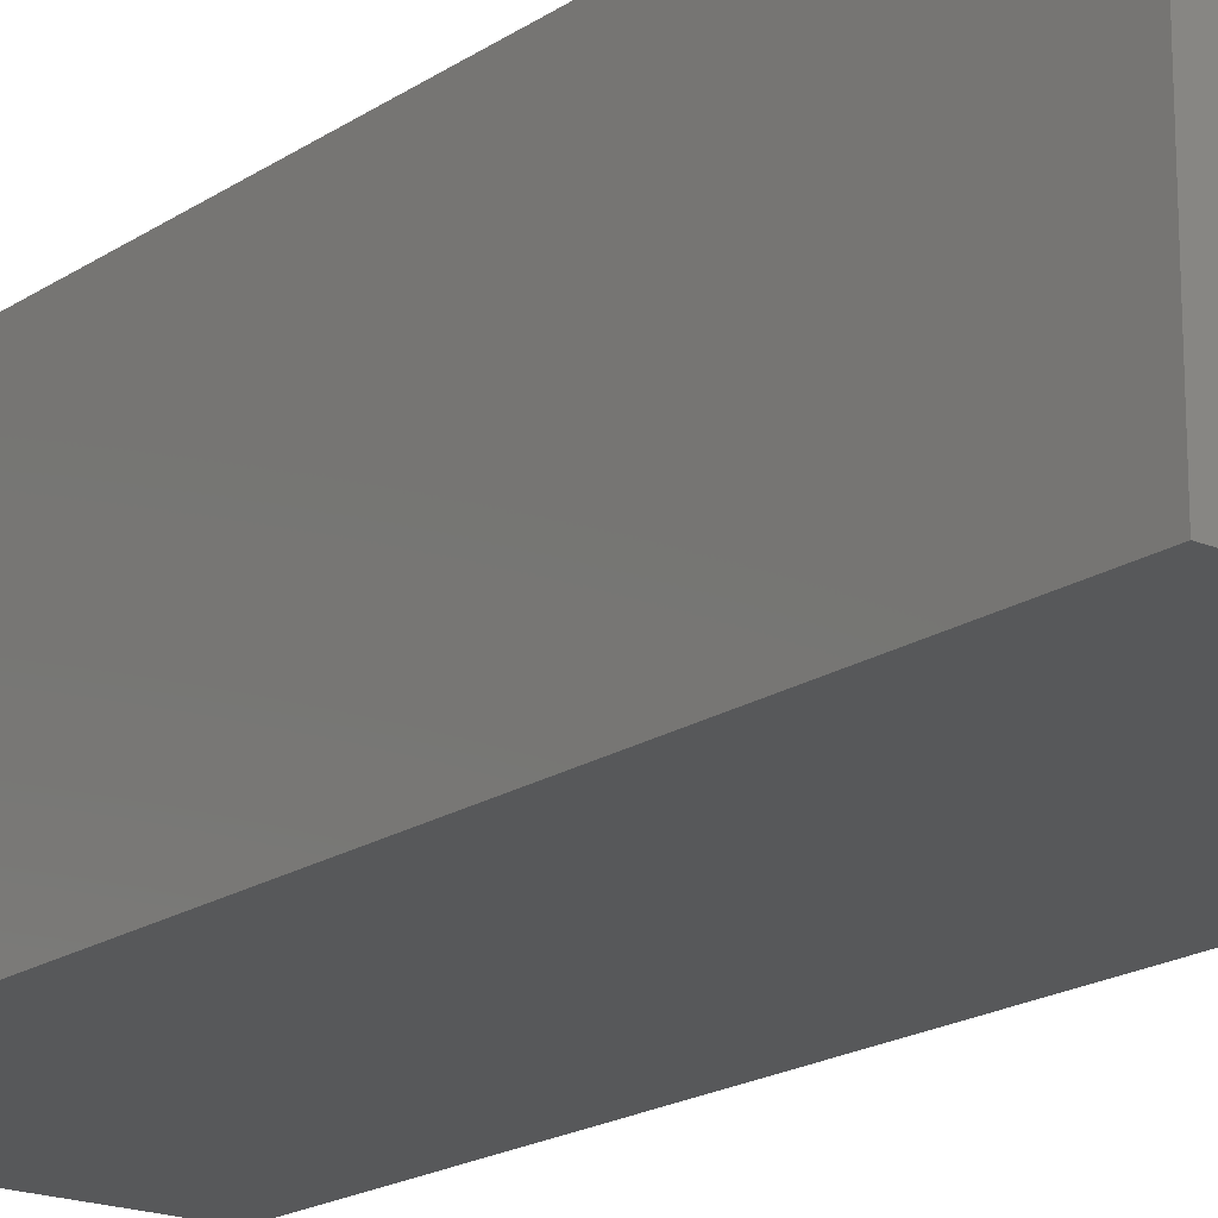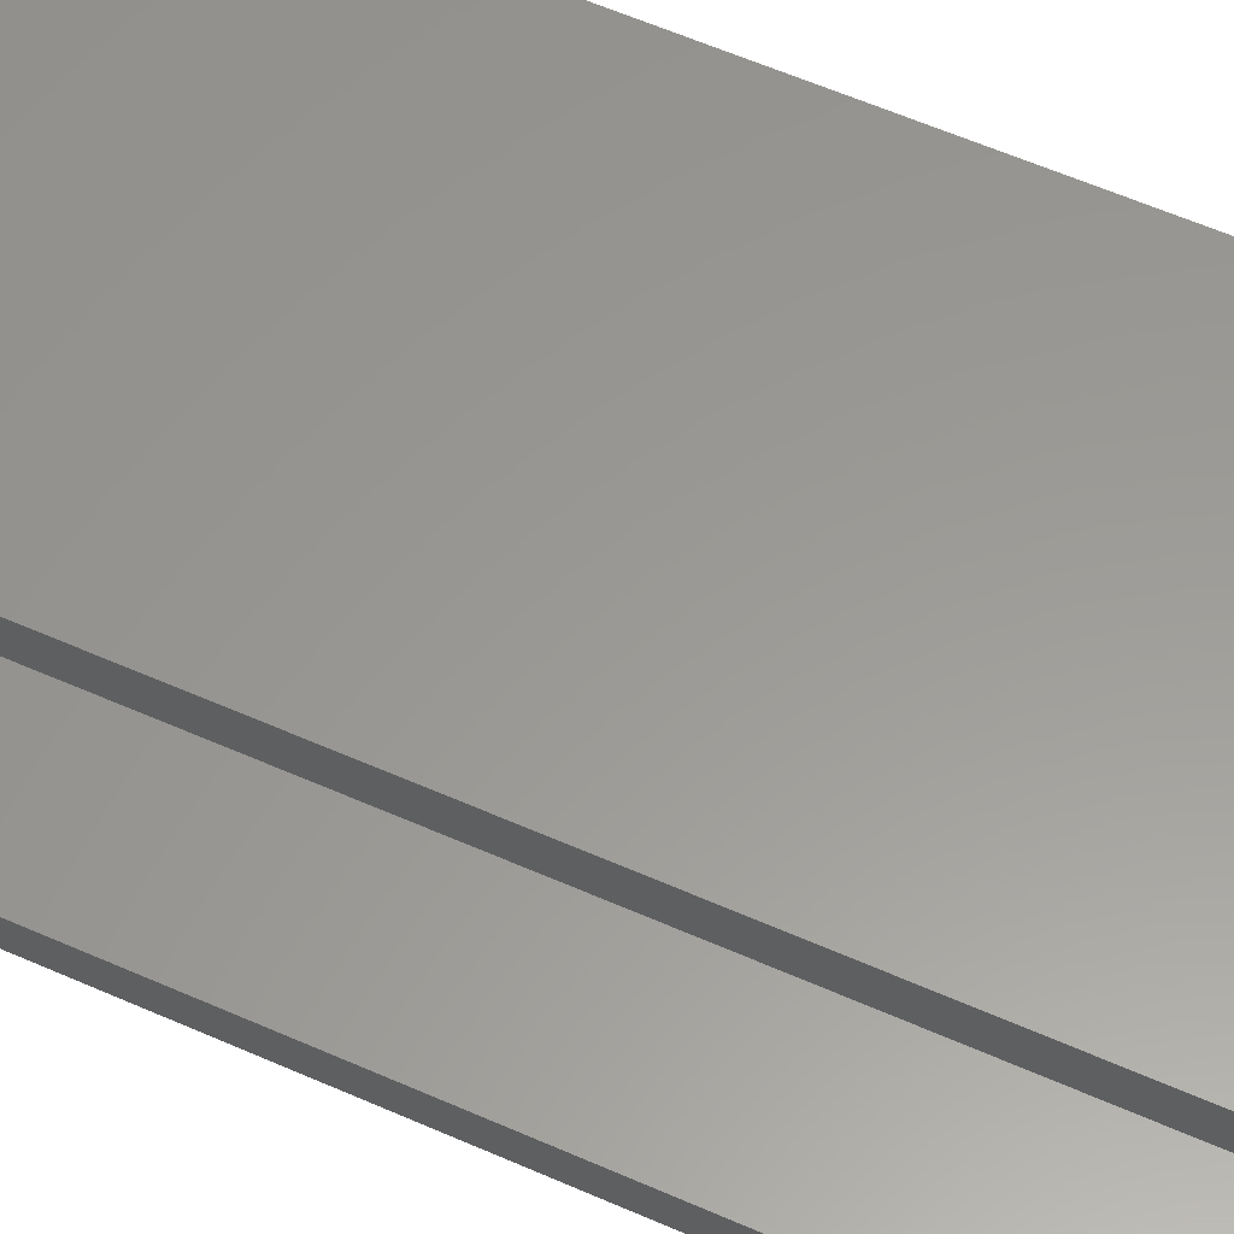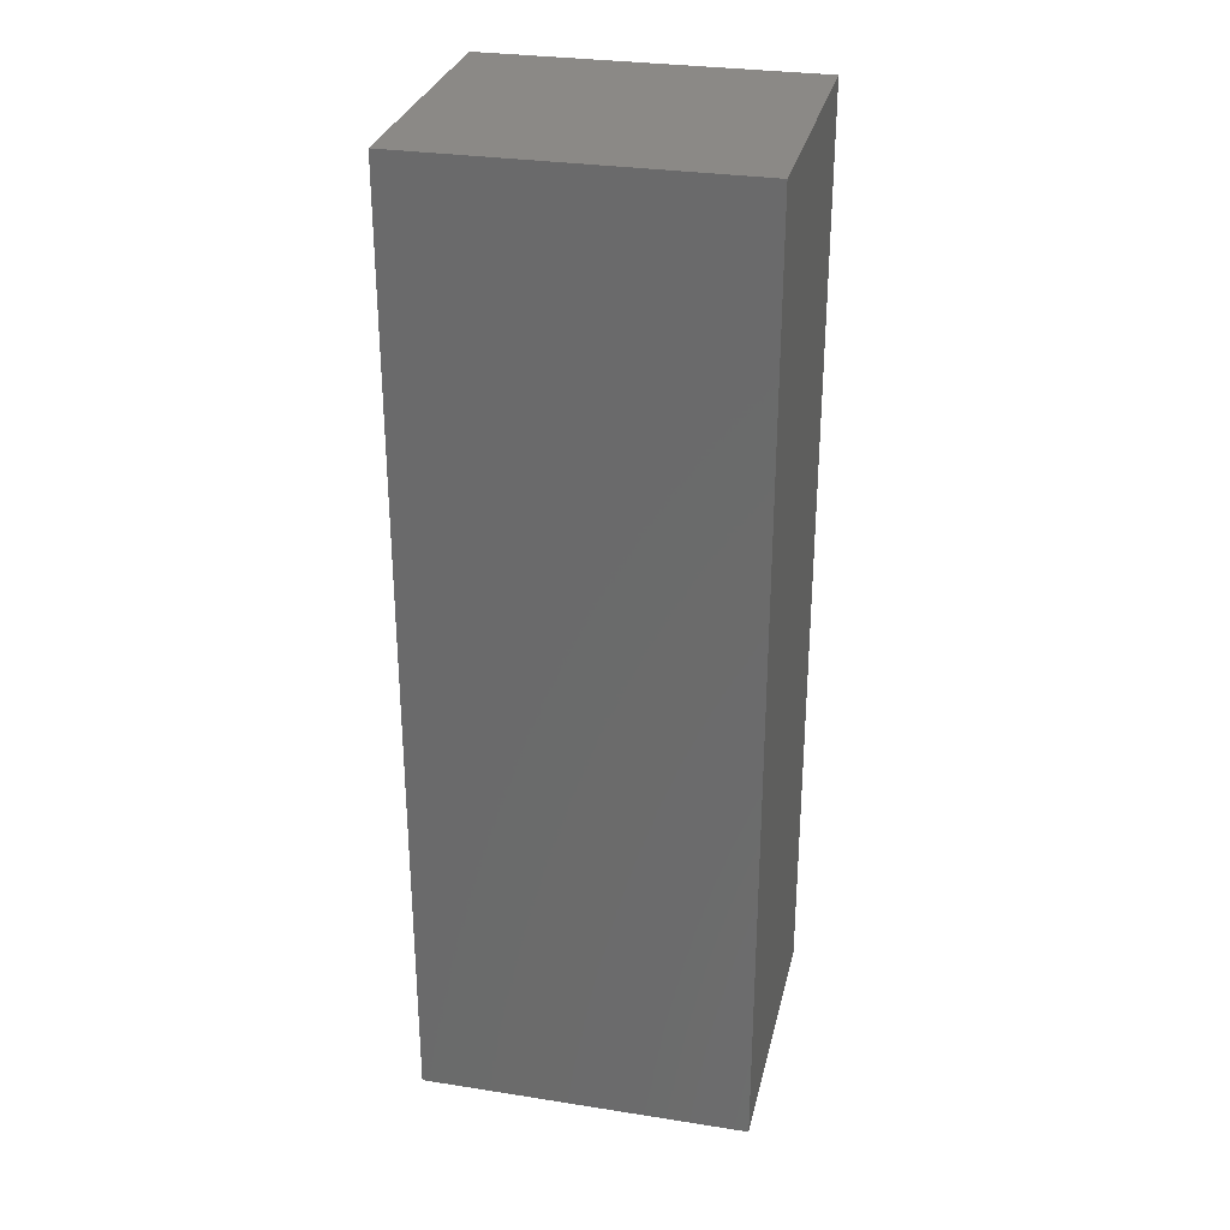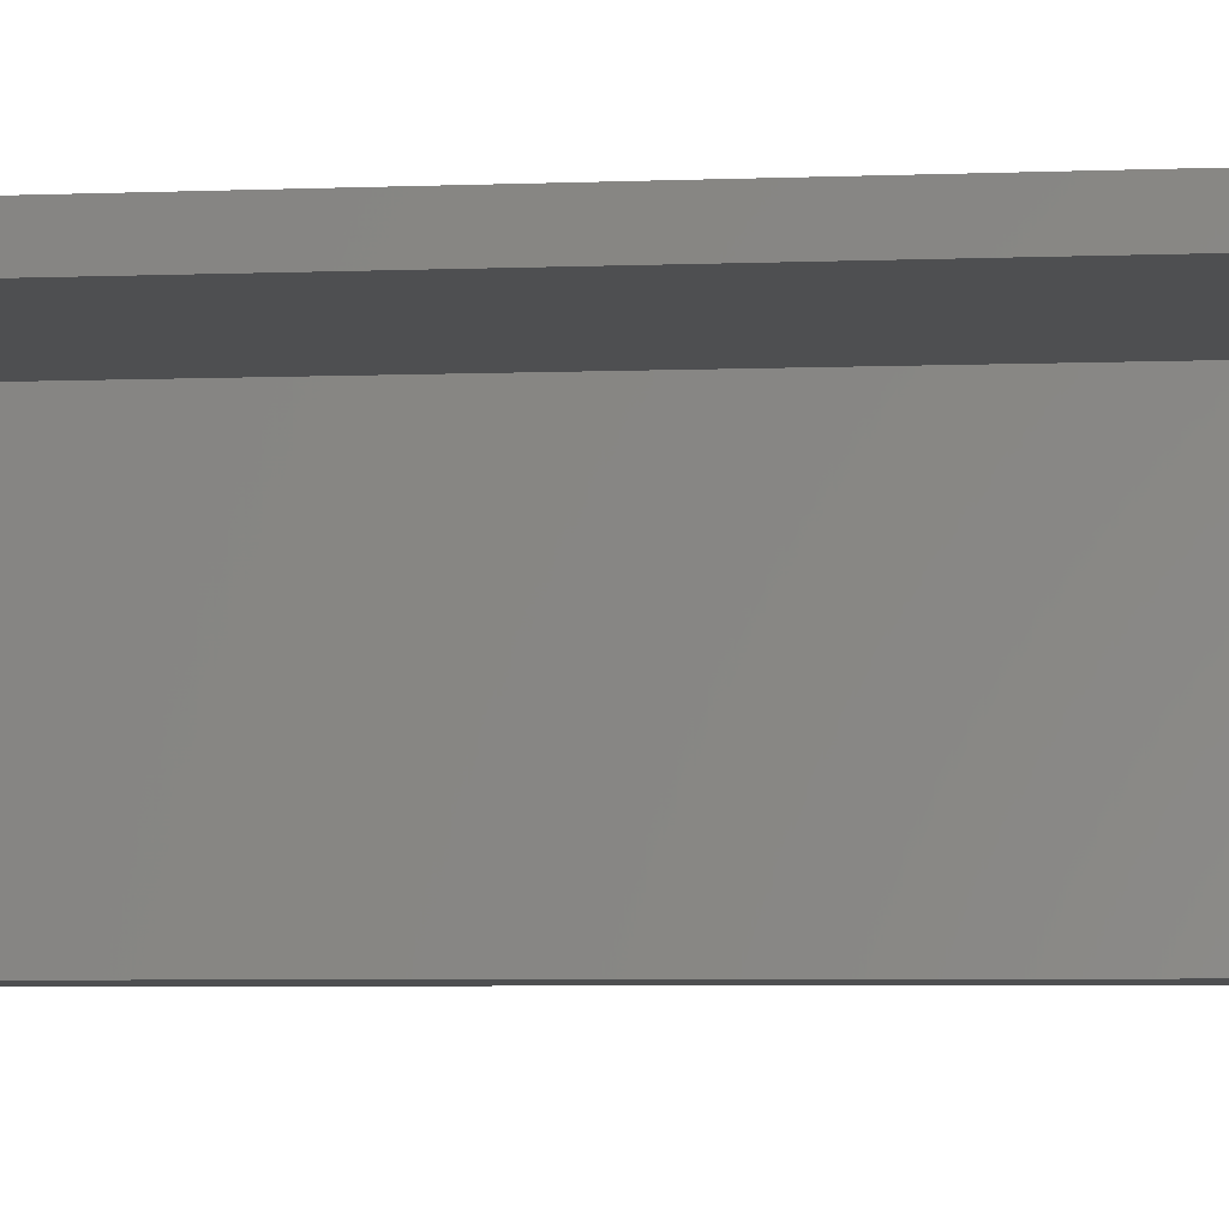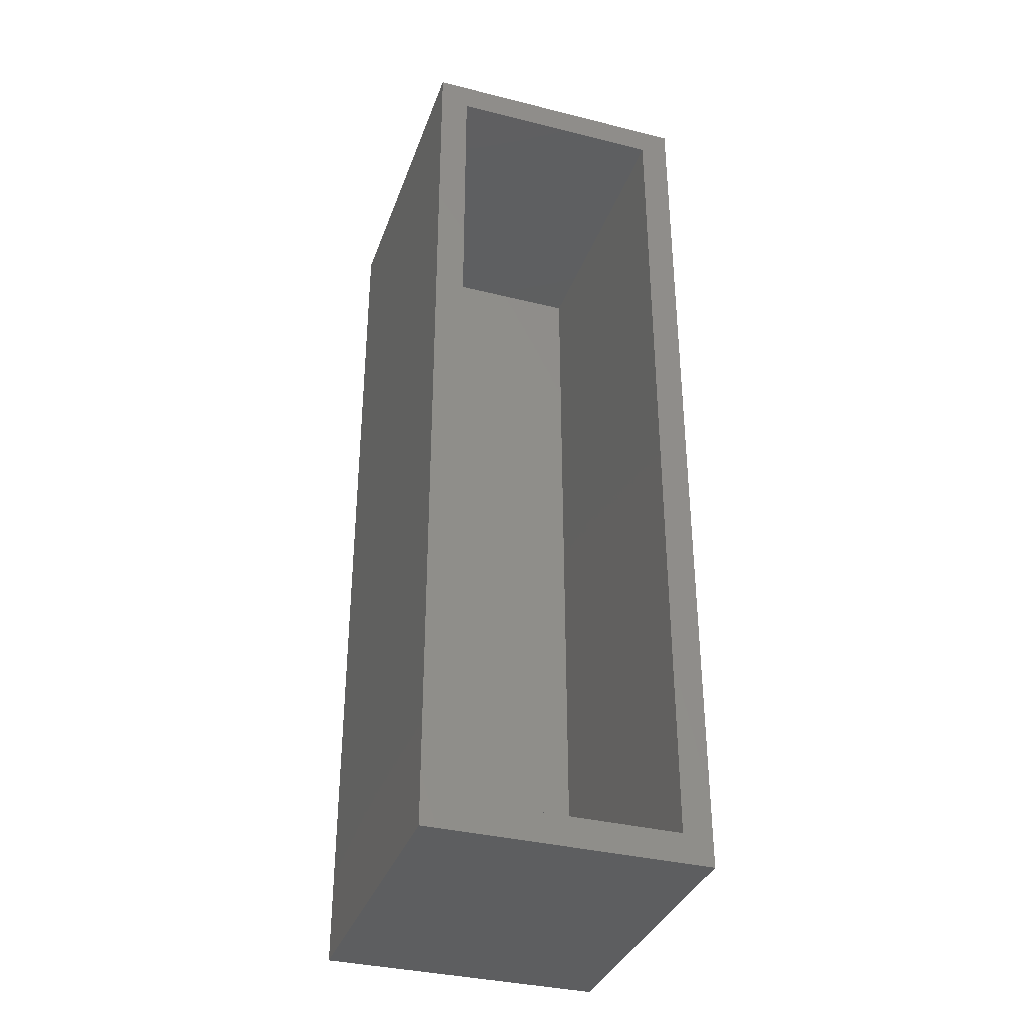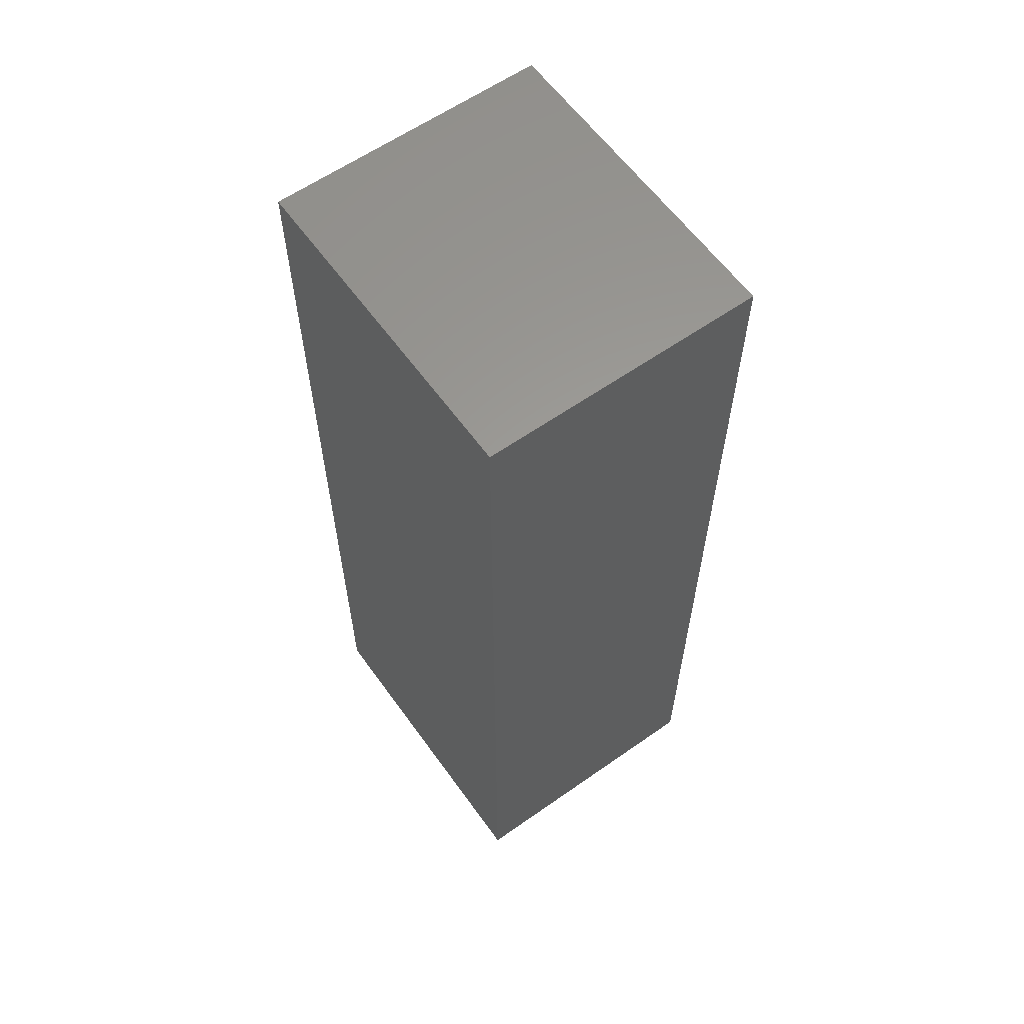
<metadata>
{"format":"stl","ext":"stl","renderer":"f3d","projection":"perspective","resolution":1024,"background":"white","views":[{"elev":-18.8,"azim":-38.7,"up":"+Z"},{"elev":59.4,"azim":114.4,"up":"+Z"},{"elev":29.9,"azim":-167.1,"up":"+Y"},{"elev":-4.4,"azim":98.2,"up":"+Z"},{"elev":-35.3,"azim":71.6,"up":"+Y"},{"elev":60.7,"azim":-125.6,"up":"+Y"}]}
</metadata>
<code>
# stl→obj: 16 verts, 28 faces
v 0.2578 0.7422 -0.2188
v 0.2578 0.6953 -0.1719
v 0.2578 -0.75 -0.2188
v 0.2578 -0.7031 -0.1719
v 0.2578 -0.75 0.2211
v 0.2578 -0.7031 0.1742
v 0.2578 0.7422 0.2211
v 0.2578 0.6953 0.1742
v -0.2109 -0.7031 -0.1719
v -0.2109 0.6953 -0.1719
v -0.2109 0.6953 0.1742
v -0.2109 -0.7031 0.1742
v -0.2578 -0.75 -0.2188
v -0.2578 -0.75 0.2211
v -0.2578 0.7422 -0.2188
v -0.2578 0.7422 0.2211
f 1 2 3
f 3 2 4
f 3 4 5
f 5 4 6
f 5 6 7
f 7 6 8
f 7 8 1
f 1 8 2
f 4 2 9
f 9 2 10
f 10 2 11
f 11 2 8
f 8 6 11
f 11 6 12
f 12 6 9
f 9 6 4
f 12 9 11
f 11 9 10
f 13 14 15
f 15 14 16
f 14 13 5
f 5 13 3
f 7 16 5
f 5 16 14
f 15 16 1
f 1 16 7
f 3 13 1
f 1 13 15

</code>
